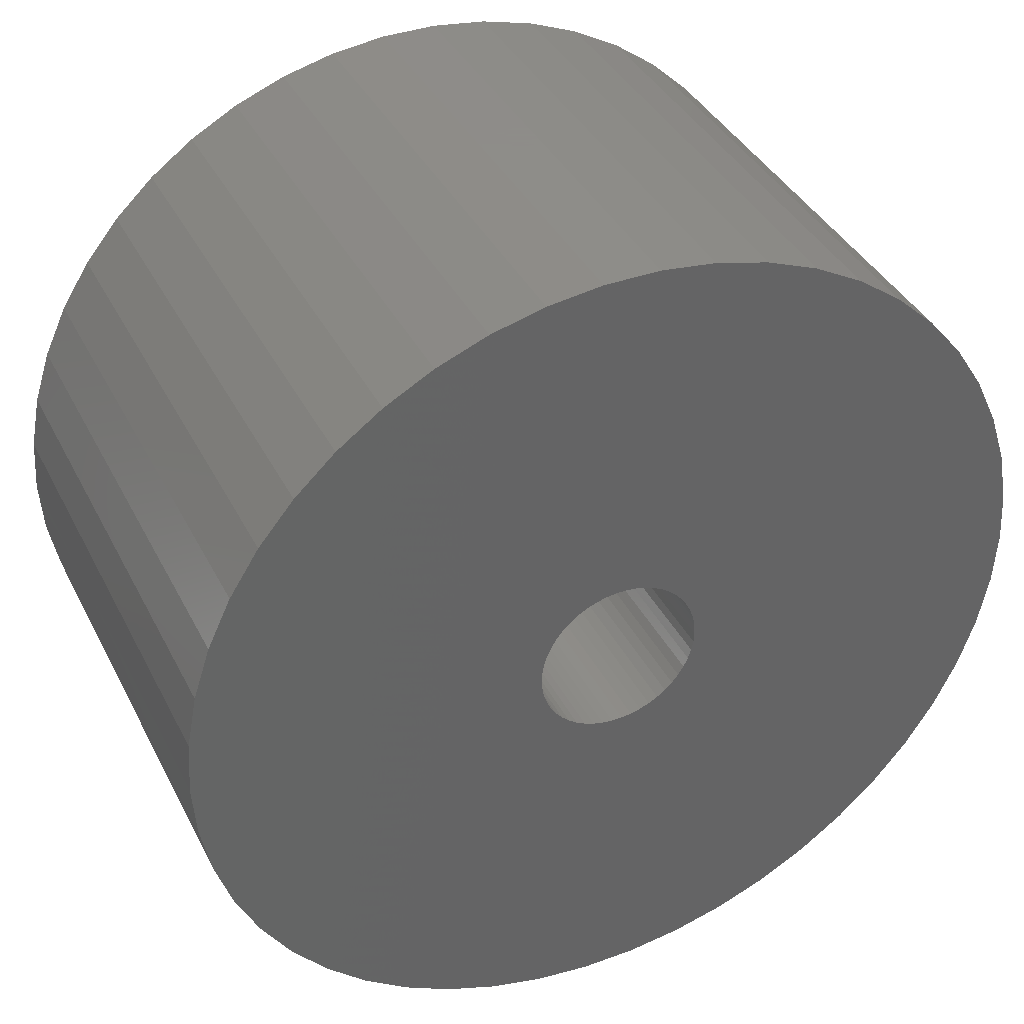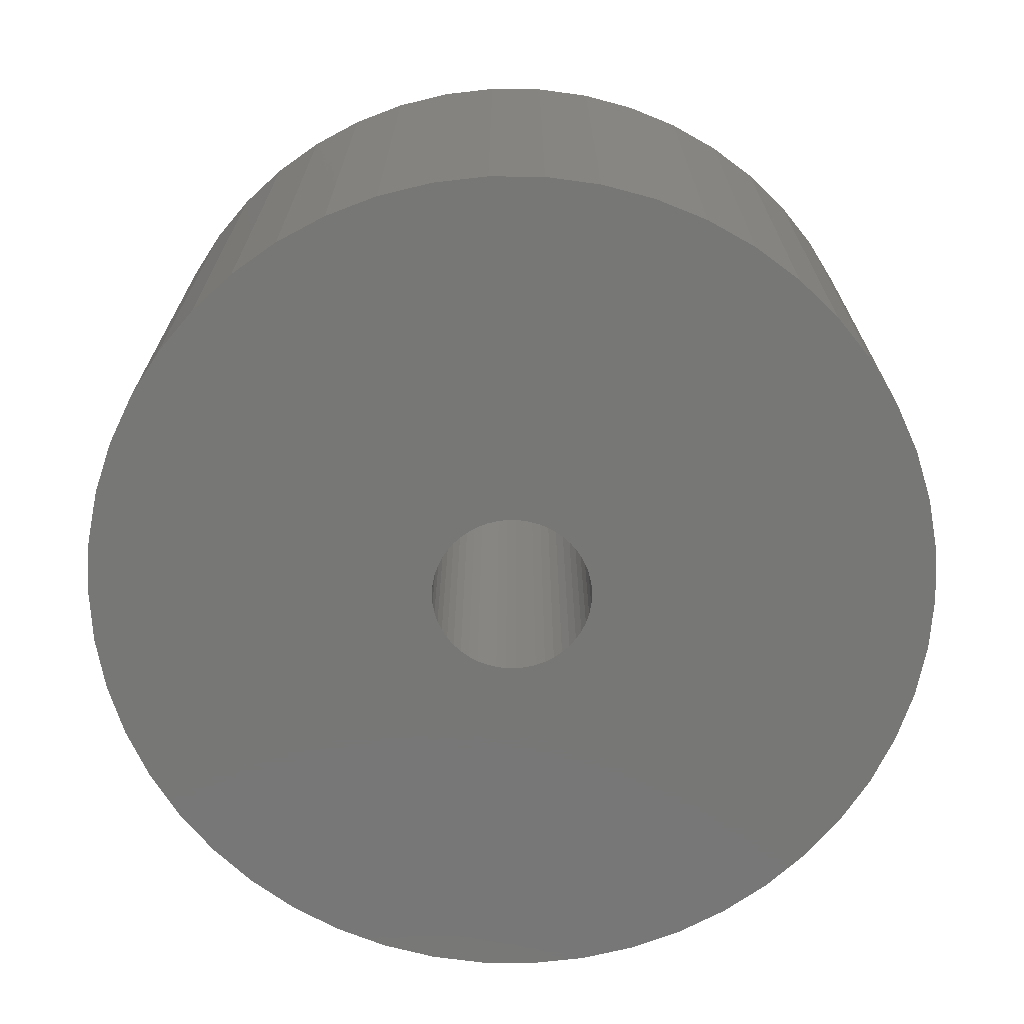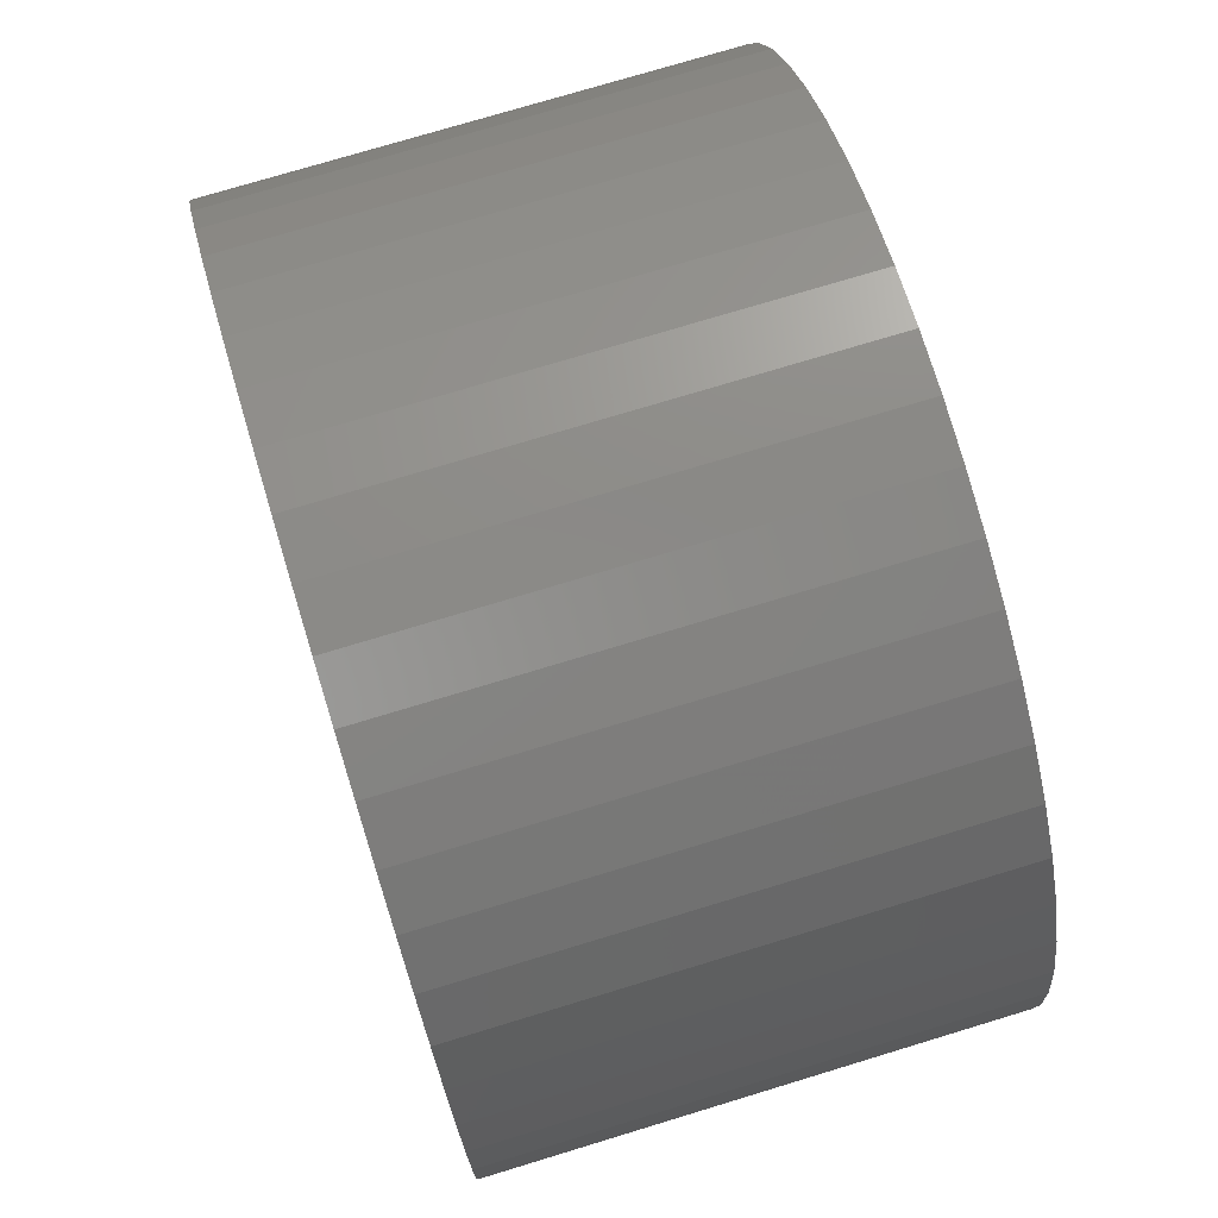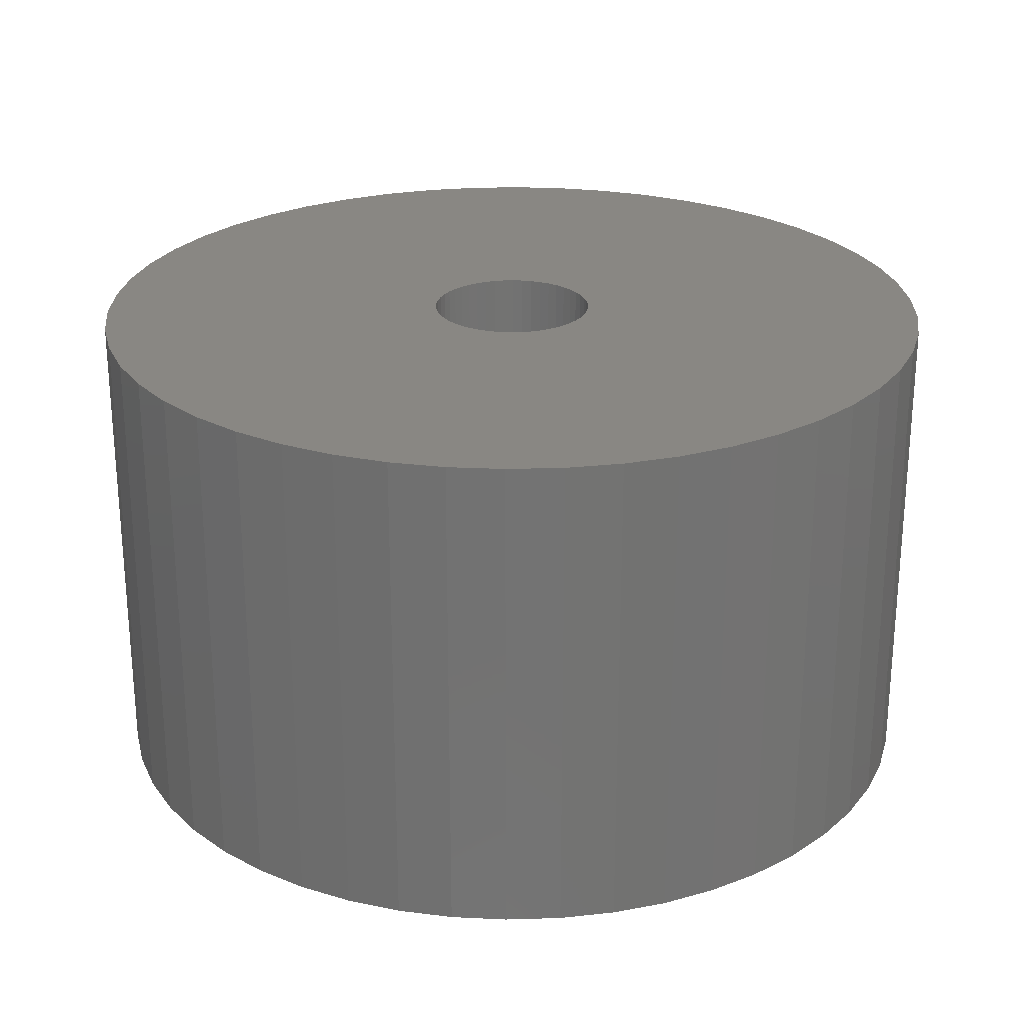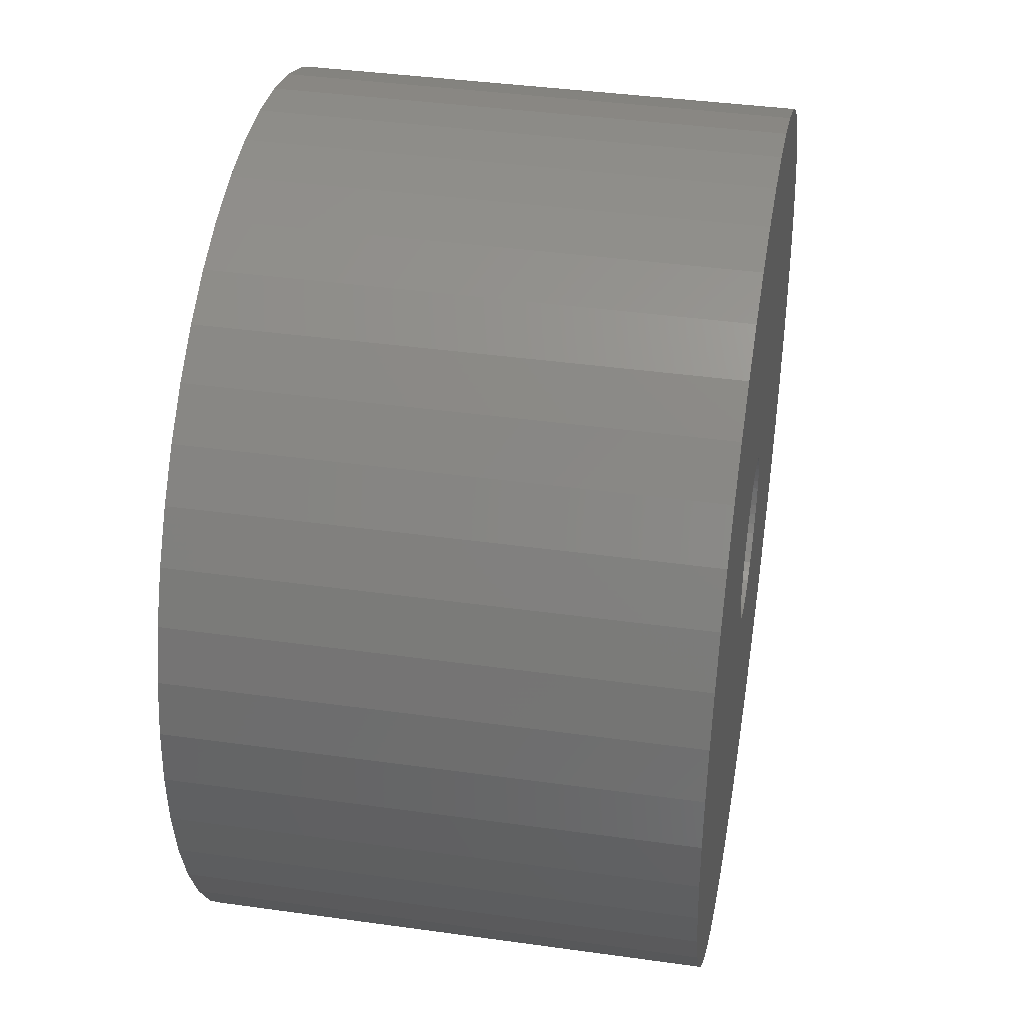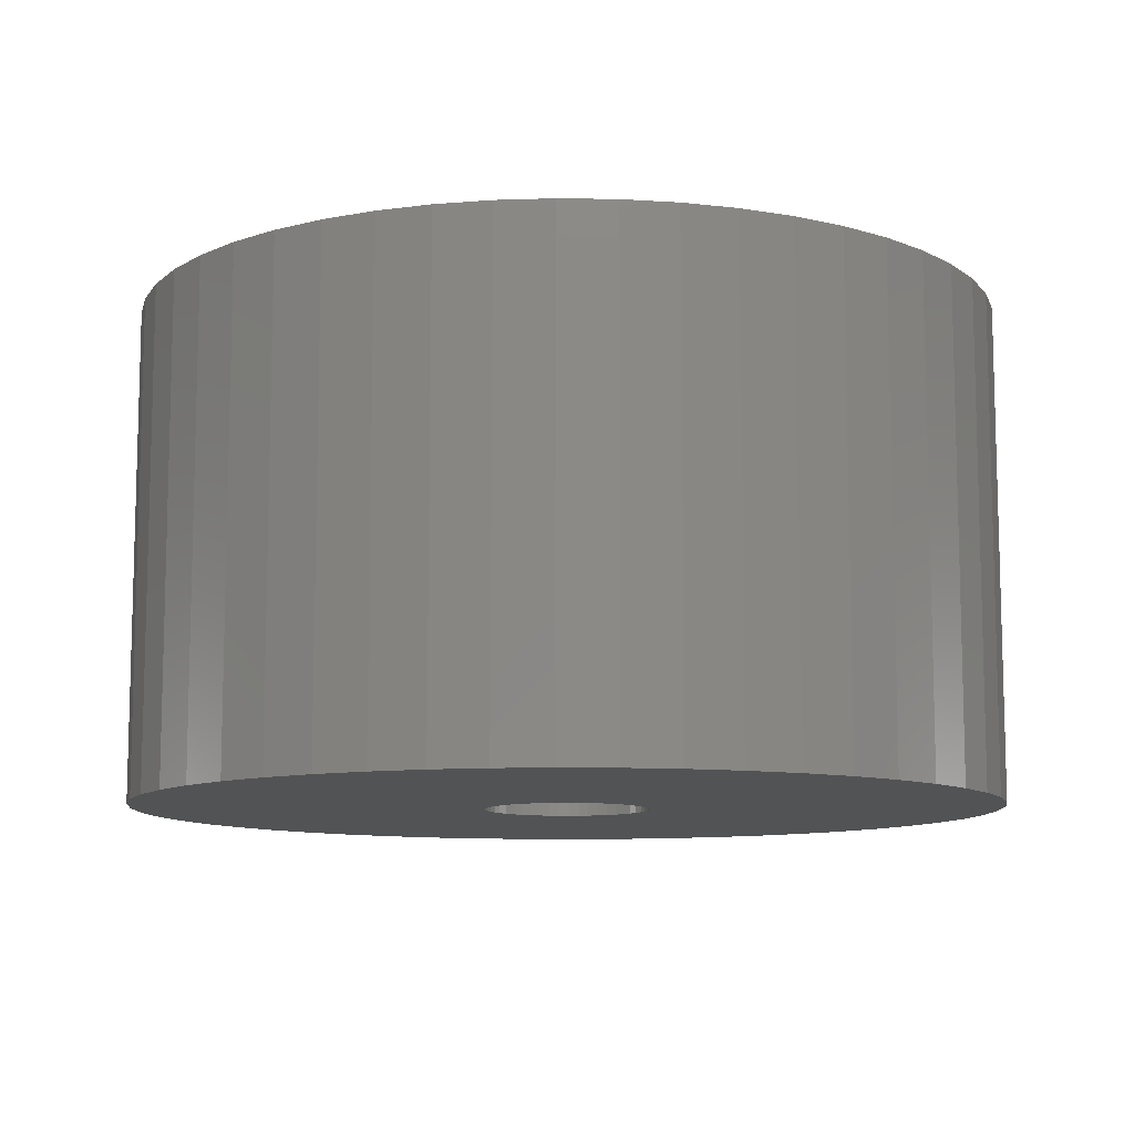
<metadata>
{"format":"stl","ext":"stl","renderer":"f3d","projection":"perspective","resolution":1024,"background":"white","views":[{"elev":38.5,"azim":-24.7,"up":"+Y"},{"elev":-69.8,"azim":-7.8,"up":"+Z"},{"elev":75.0,"azim":-106.9,"up":"+Y"},{"elev":25.1,"azim":-60.4,"up":"+Z"},{"elev":39.3,"azim":-80.1,"up":"+Y"},{"elev":-10.1,"azim":19.3,"up":"+Z"}]}
</metadata>
<code>
# stl→obj: 200 verts, 400 faces
v 18.5 0 10.5
v 18.35 2.319 -10.5
v 18.35 2.319 10.5
v 18.5 0 -10.5
v -18.5 0 -10.5
v -18.35 2.319 10.5
v -18.35 2.319 -10.5
v -18.5 0 10.5
v 1.162 18.46 -10.5
v -1.162 18.46 10.5
v 1.162 18.46 10.5
v -1.162 18.46 -10.5
v -1.162 -18.46 -10.5
v 1.162 -18.46 10.5
v -1.162 -18.46 10.5
v 1.162 -18.46 -10.5
v 13.49 12.66 -10.5
v 11.79 14.25 10.5
v 13.49 12.66 10.5
v 11.79 14.25 -10.5
v -11.79 14.25 -10.5
v -13.49 12.66 10.5
v -11.79 14.25 10.5
v -13.49 12.66 -10.5
v -5.717 17.59 -10.5
v -7.877 16.74 10.5
v -5.717 17.59 10.5
v -7.877 16.74 -10.5
v 16.21 -8.912 10.5
v 17.2 -6.81 -10.5
v 17.2 -6.81 10.5
v 16.21 -8.912 -10.5
v 17.2 6.81 10.5
v 16.21 8.912 -10.5
v 16.21 8.912 10.5
v 17.2 6.81 -10.5
v 14.97 10.87 -10.5
v 14.97 10.87 10.5
v 7.877 16.74 -10.5
v 5.717 17.59 10.5
v 7.877 16.74 10.5
v 5.717 17.59 -10.5
v 9.913 15.62 -10.5
v 9.913 15.62 10.5
v -17.2 6.81 -10.5
v -16.21 8.912 10.5
v -16.21 8.912 -10.5
v -17.2 6.81 10.5
v -14.97 10.87 -10.5
v -14.97 10.87 10.5
v -17.92 4.601 -10.5
v -17.92 4.601 10.5
v -3.467 18.17 -10.5
v -3.467 18.17 10.5
v 17.92 4.601 10.5
v 17.92 4.601 -10.5
v 3.467 18.17 10.5
v 3.467 18.17 -10.5
v 3.5 0 10.5
v 3.472 0.4387 10.5
v 18.35 -2.319 10.5
v 3.39 0.8704 10.5
v 3.472 -0.4387 10.5
v 3.254 1.288 10.5
v 17.92 -4.601 10.5
v 3.067 1.686 10.5
v 3.39 -0.8704 10.5
v 2.832 2.057 10.5
v 2.551 2.396 10.5
v 3.254 -1.288 10.5
v 2.231 2.697 10.5
v 1.875 2.955 10.5
v 3.067 -1.686 10.5
v 1.49 3.167 10.5
v 14.97 -10.87 10.5
v 2.832 -2.057 10.5
v 1.082 3.329 10.5
v 0.6558 3.438 10.5
v 0.2198 3.493 10.5
v -0.2198 3.493 10.5
v -0.6558 3.438 10.5
v -1.082 3.329 10.5
v -1.49 3.167 10.5
v -1.875 2.955 10.5
v -9.913 15.62 10.5
v -2.231 2.697 10.5
v -2.551 2.396 10.5
v -2.832 2.057 10.5
v 13.49 -12.66 10.5
v 2.551 -2.396 10.5
v 11.79 -14.25 10.5
v 2.231 -2.697 10.5
v 9.913 -15.62 10.5
v 1.875 -2.955 10.5
v 7.877 -16.74 10.5
v 1.49 -3.167 10.5
v 5.717 -17.59 10.5
v 1.082 -3.329 10.5
v 3.467 -18.17 10.5
v 0.6558 -3.438 10.5
v 0.2198 -3.493 10.5
v -0.2198 -3.493 10.5
v -0.6558 -3.438 10.5
v -3.467 -18.17 10.5
v -1.082 -3.329 10.5
v -5.717 -17.59 10.5
v -1.49 -3.167 10.5
v -7.877 -16.74 10.5
v -1.875 -2.955 10.5
v -9.913 -15.62 10.5
v -2.231 -2.697 10.5
v -11.79 -14.25 10.5
v -2.551 -2.396 10.5
v -13.49 -12.66 10.5
v -2.832 -2.057 10.5
v -14.97 -10.87 10.5
v -3.067 -1.686 10.5
v -16.21 -8.912 10.5
v -3.254 -1.288 10.5
v -17.2 -6.81 10.5
v -3.39 -0.8704 10.5
v -17.92 -4.601 10.5
v -3.472 -0.4387 10.5
v -18.35 -2.319 10.5
v -3.5 0 10.5
v -3.067 1.686 10.5
v -3.254 1.288 10.5
v -3.39 0.8704 10.5
v -3.472 0.4387 10.5
v -9.913 15.62 -10.5
v 18.35 -2.319 -10.5
v 14.97 -10.87 -10.5
v 13.49 -12.66 -10.5
v 17.92 -4.601 -10.5
v -16.21 -8.912 -10.5
v -17.2 -6.81 -10.5
v 3.5 0 -10.5
v 3.472 -0.4387 -10.5
v 3.39 -0.8704 -10.5
v 3.472 0.4387 -10.5
v 3.254 -1.288 -10.5
v 3.067 -1.686 -10.5
v 3.39 0.8704 -10.5
v 2.832 -2.057 -10.5
v 2.551 -2.396 -10.5
v 11.79 -14.25 -10.5
v 3.254 1.288 -10.5
v 2.231 -2.697 -10.5
v 9.913 -15.62 -10.5
v 1.875 -2.955 -10.5
v 7.877 -16.74 -10.5
v 3.067 1.686 -10.5
v 1.49 -3.167 -10.5
v 5.717 -17.59 -10.5
v 2.832 2.057 -10.5
v 1.082 -3.329 -10.5
v 3.467 -18.17 -10.5
v 0.6558 -3.438 -10.5
v 0.2198 -3.493 -10.5
v -0.2198 -3.493 -10.5
v -0.6558 -3.438 -10.5
v -3.467 -18.17 -10.5
v -1.082 -3.329 -10.5
v -5.717 -17.59 -10.5
v -1.49 -3.167 -10.5
v -7.877 -16.74 -10.5
v -1.875 -2.955 -10.5
v -9.913 -15.62 -10.5
v -2.231 -2.697 -10.5
v -11.79 -14.25 -10.5
v -2.551 -2.396 -10.5
v -13.49 -12.66 -10.5
v -2.832 -2.057 -10.5
v -14.97 -10.87 -10.5
v 2.551 2.396 -10.5
v 2.231 2.697 -10.5
v 1.875 2.955 -10.5
v 1.49 3.167 -10.5
v 1.082 3.329 -10.5
v 0.6558 3.438 -10.5
v 0.2198 3.493 -10.5
v -0.2198 3.493 -10.5
v -0.6558 3.438 -10.5
v -1.082 3.329 -10.5
v -1.49 3.167 -10.5
v -1.875 2.955 -10.5
v -2.231 2.697 -10.5
v -2.551 2.396 -10.5
v -2.832 2.057 -10.5
v -3.067 1.686 -10.5
v -3.254 1.288 -10.5
v -3.39 0.8704 -10.5
v -3.472 0.4387 -10.5
v -3.5 0 -10.5
v -3.067 -1.686 -10.5
v -3.254 -1.288 -10.5
v -3.39 -0.8704 -10.5
v -17.92 -4.601 -10.5
v -3.472 -0.4387 -10.5
v -18.35 -2.319 -10.5
f 1 2 3
f 2 1 4
f 5 6 7
f 6 5 8
f 9 10 11
f 10 9 12
f 13 14 15
f 14 13 16
f 17 18 19
f 18 17 20
f 21 22 23
f 22 21 24
f 25 26 27
f 26 25 28
f 29 30 31
f 30 29 32
f 33 34 35
f 34 33 36
f 35 37 38
f 37 35 34
f 39 40 41
f 40 39 42
f 43 41 44
f 41 43 39
f 45 46 47
f 46 45 48
f 49 22 24
f 22 49 50
f 51 48 45
f 48 51 52
f 53 27 54
f 27 53 25
f 55 36 33
f 36 55 56
f 3 56 55
f 56 3 2
f 38 17 19
f 17 38 37
f 42 57 40
f 57 42 58
f 58 11 57
f 11 58 9
f 20 44 18
f 44 20 43
f 47 50 49
f 50 47 46
f 7 52 51
f 52 7 6
f 59 1 3
f 60 3 55
f 1 59 61
f 62 55 33
f 63 61 59
f 64 33 35
f 61 63 65
f 66 35 38
f 67 65 63
f 68 38 19
f 65 67 31
f 69 19 18
f 70 31 67
f 71 18 44
f 31 70 29
f 72 44 41
f 73 29 70
f 74 41 40
f 29 73 75
f 76 75 73
f 3 60 59
f 77 40 57
f 55 62 60
f 33 64 62
f 35 66 64
f 38 68 66
f 19 69 68
f 18 71 69
f 44 72 71
f 41 74 72
f 78 57 11
f 40 77 74
f 57 78 77
f 11 79 78
f 11 80 79
f 10 80 11
f 80 10 81
f 54 81 10
f 81 54 82
f 27 82 54
f 82 27 83
f 26 83 27
f 83 26 84
f 85 84 26
f 84 85 86
f 23 86 85
f 86 23 87
f 22 87 23
f 87 22 88
f 50 88 22
f 75 76 89
f 90 89 76
f 89 90 91
f 92 91 90
f 91 92 93
f 94 93 92
f 93 94 95
f 96 95 94
f 95 96 97
f 98 97 96
f 97 98 99
f 100 99 98
f 99 100 14
f 101 14 100
f 102 14 101
f 15 102 103
f 104 103 105
f 102 15 14
f 106 105 107
f 108 107 109
f 110 109 111
f 112 111 113
f 114 113 115
f 116 115 117
f 118 117 119
f 120 119 121
f 103 104 15
f 122 121 123
f 124 123 125
f 88 50 126
f 105 106 104
f 46 126 50
f 107 108 106
f 126 46 127
f 109 110 108
f 48 127 46
f 111 112 110
f 127 48 128
f 113 114 112
f 52 128 48
f 115 116 114
f 128 52 129
f 117 118 116
f 6 129 52
f 119 120 118
f 129 6 125
f 121 122 120
f 8 125 6
f 123 124 122
f 125 8 124
f 28 85 26
f 85 28 130
f 130 23 85
f 23 130 21
f 12 54 10
f 54 12 53
f 61 4 1
f 4 61 131
f 89 132 75
f 132 89 133
f 31 134 65
f 134 31 30
f 65 131 61
f 131 65 134
f 135 120 136
f 120 135 118
f 137 4 131
f 138 131 134
f 4 137 2
f 139 134 30
f 140 2 137
f 141 30 32
f 2 140 56
f 142 32 132
f 143 56 140
f 144 132 133
f 56 143 36
f 145 133 146
f 147 36 143
f 148 146 149
f 36 147 34
f 150 149 151
f 152 34 147
f 153 151 154
f 34 152 37
f 155 37 152
f 131 138 137
f 156 154 157
f 134 139 138
f 30 141 139
f 32 142 141
f 132 144 142
f 133 145 144
f 146 148 145
f 149 150 148
f 151 153 150
f 158 157 16
f 154 156 153
f 157 158 156
f 16 159 158
f 16 160 159
f 13 160 16
f 160 13 161
f 162 161 13
f 161 162 163
f 164 163 162
f 163 164 165
f 166 165 164
f 165 166 167
f 168 167 166
f 167 168 169
f 170 169 168
f 169 170 171
f 172 171 170
f 171 172 173
f 174 173 172
f 37 155 17
f 175 17 155
f 17 175 20
f 176 20 175
f 20 176 43
f 177 43 176
f 43 177 39
f 178 39 177
f 39 178 42
f 179 42 178
f 42 179 58
f 180 58 179
f 58 180 9
f 181 9 180
f 182 9 181
f 12 182 183
f 53 183 184
f 182 12 9
f 25 184 185
f 28 185 186
f 130 186 187
f 21 187 188
f 24 188 189
f 49 189 190
f 47 190 191
f 45 191 192
f 183 53 12
f 51 192 193
f 7 193 194
f 173 174 195
f 184 25 53
f 135 195 174
f 185 28 25
f 195 135 196
f 186 130 28
f 136 196 135
f 187 21 130
f 196 136 197
f 188 24 21
f 198 197 136
f 189 49 24
f 197 198 199
f 190 47 49
f 200 199 198
f 191 45 47
f 199 200 194
f 192 51 45
f 5 194 200
f 193 7 51
f 194 5 7
f 151 93 95
f 93 151 149
f 146 89 91
f 89 146 133
f 75 32 29
f 32 75 132
f 136 122 198
f 122 136 120
f 154 95 97
f 95 154 151
f 157 97 99
f 97 157 154
f 16 99 14
f 99 16 157
f 162 15 104
f 15 162 13
f 166 106 108
f 106 166 164
f 164 104 106
f 104 164 162
f 172 116 174
f 116 172 114
f 172 112 114
f 112 172 170
f 198 124 200
f 124 198 122
f 200 8 5
f 8 200 124
f 149 91 93
f 91 149 146
f 174 118 135
f 118 174 116
f 168 108 110
f 108 168 166
f 170 110 112
f 110 170 168
f 137 60 140
f 60 137 59
f 125 193 129
f 193 125 194
f 182 79 80
f 79 182 181
f 159 102 101
f 102 159 160
f 176 69 71
f 69 176 175
f 188 86 87
f 86 188 187
f 185 82 83
f 82 185 184
f 147 66 152
f 66 147 64
f 140 62 143
f 62 140 60
f 152 68 155
f 68 152 66
f 179 74 77
f 74 179 178
f 178 72 74
f 72 178 177
f 126 189 88
f 189 126 190
f 88 188 87
f 188 88 189
f 128 191 127
f 191 128 192
f 187 84 86
f 84 187 186
f 184 81 82
f 81 184 183
f 143 64 147
f 64 143 62
f 155 69 175
f 69 155 68
f 180 77 78
f 77 180 179
f 181 78 79
f 78 181 180
f 177 71 72
f 71 177 176
f 127 190 126
f 190 127 191
f 129 192 128
f 192 129 193
f 183 80 81
f 80 183 182
f 145 76 144
f 76 145 90
f 141 67 139
f 67 141 70
f 139 63 138
f 63 139 67
f 117 196 119
f 196 117 195
f 153 98 96
f 98 153 156
f 186 83 84
f 83 186 185
f 145 92 90
f 92 145 148
f 144 73 142
f 73 144 76
f 138 59 137
f 59 138 63
f 163 107 105
f 107 163 165
f 119 197 121
f 197 119 196
f 123 194 125
f 194 123 199
f 156 100 98
f 100 156 158
f 158 101 100
f 101 158 159
f 150 96 94
f 96 150 153
f 148 94 92
f 94 148 150
f 142 70 141
f 70 142 73
f 160 103 102
f 103 160 161
f 167 111 109
f 111 167 169
f 161 105 103
f 105 161 163
f 169 113 111
f 113 169 171
f 113 173 115
f 173 113 171
f 115 195 117
f 195 115 173
f 121 199 123
f 199 121 197
f 165 109 107
f 109 165 167

</code>
